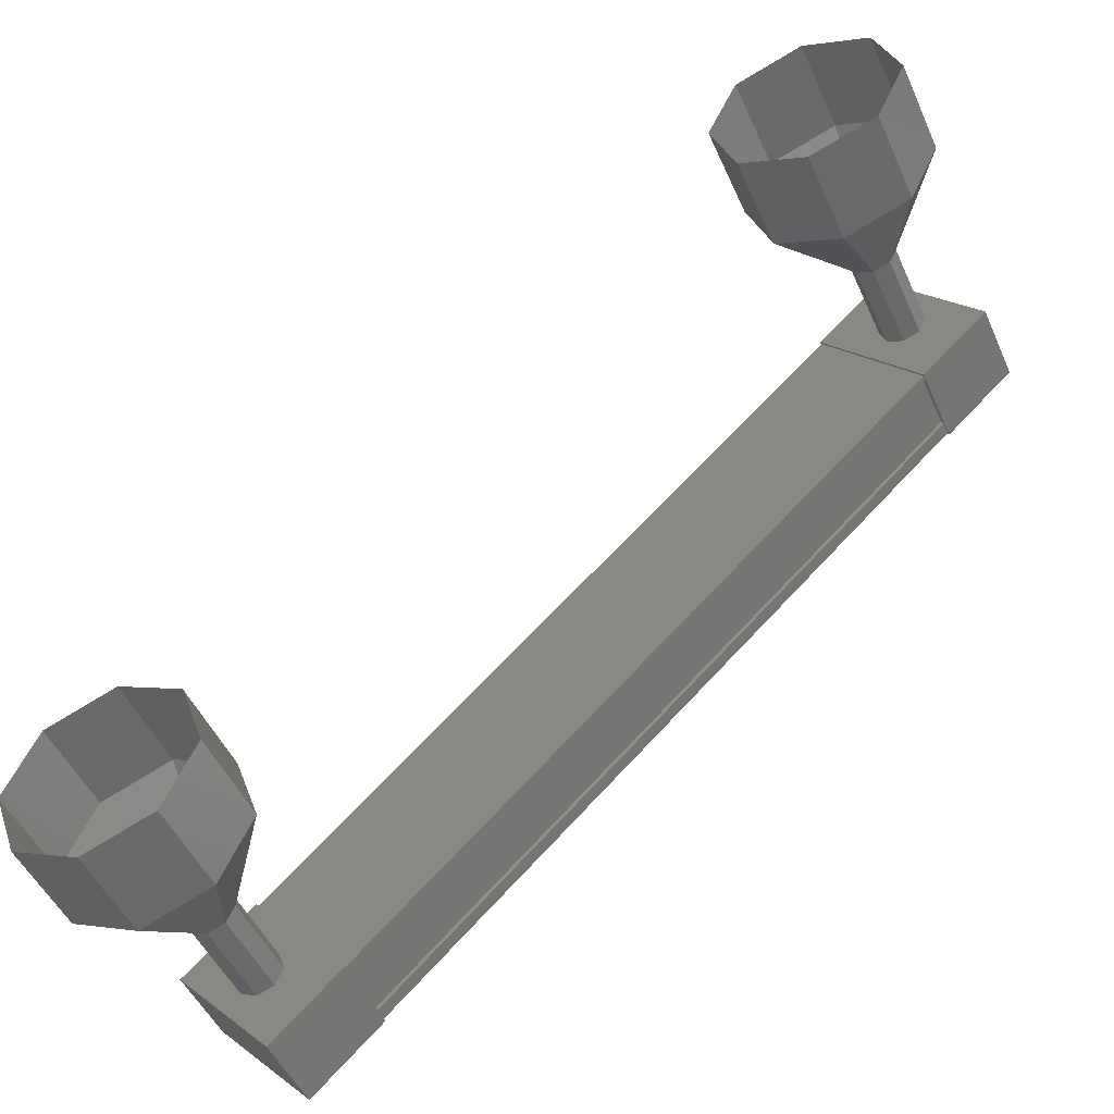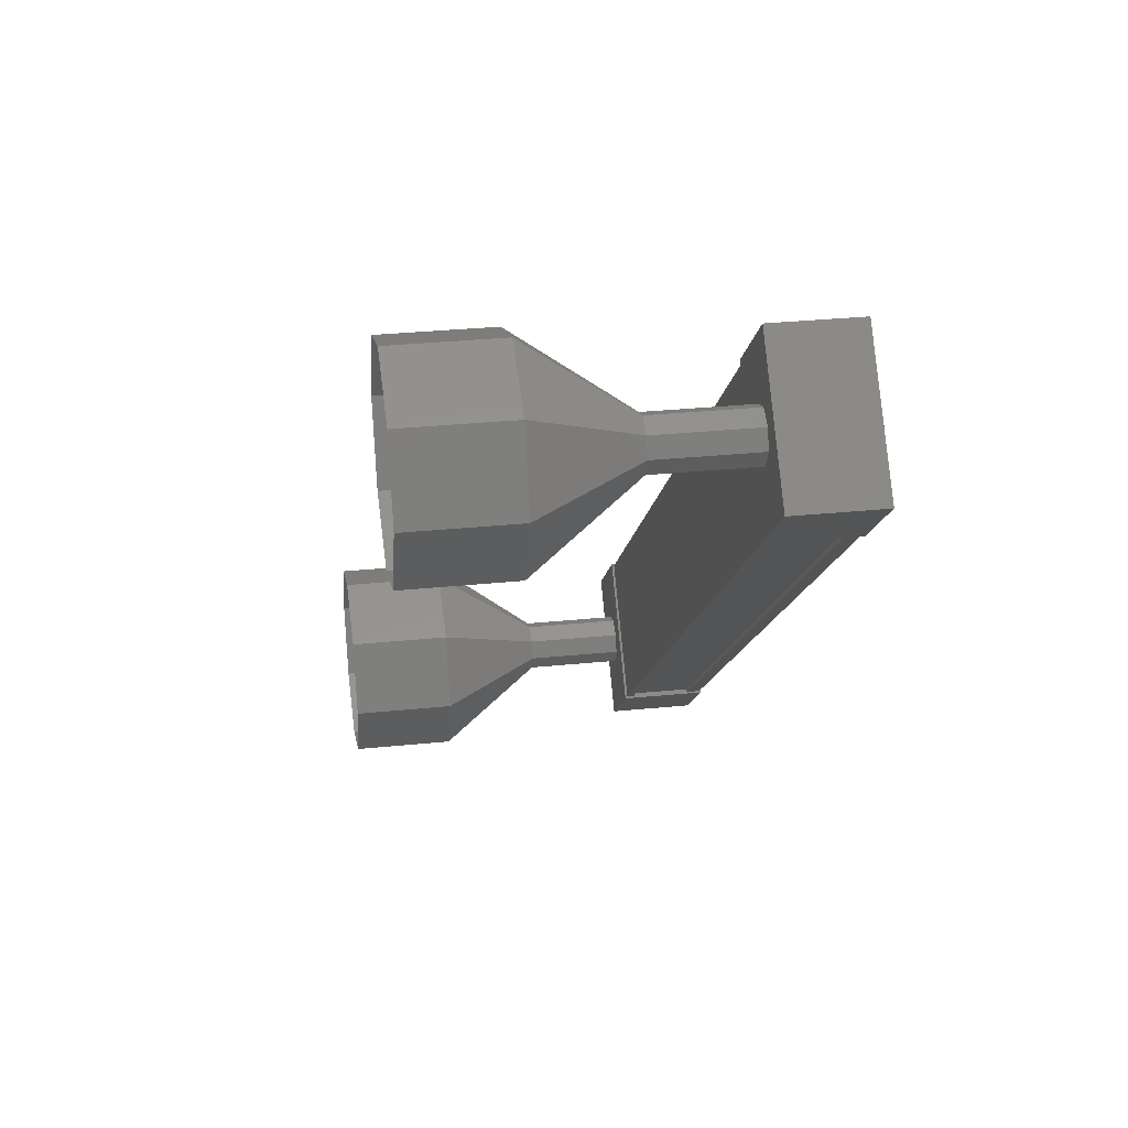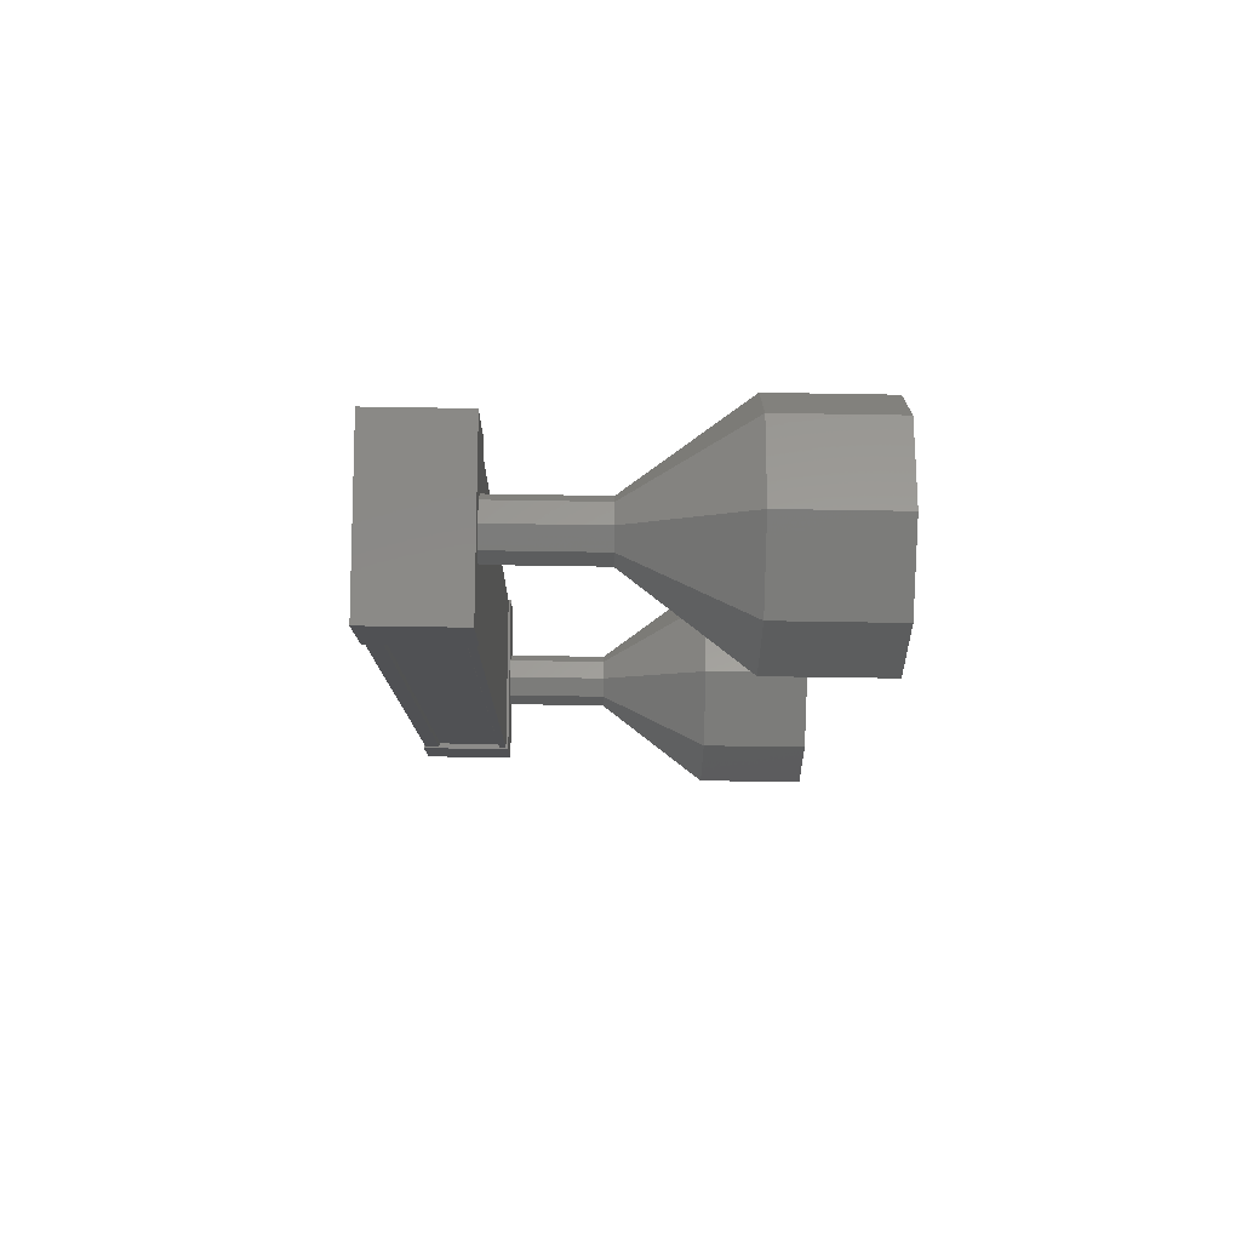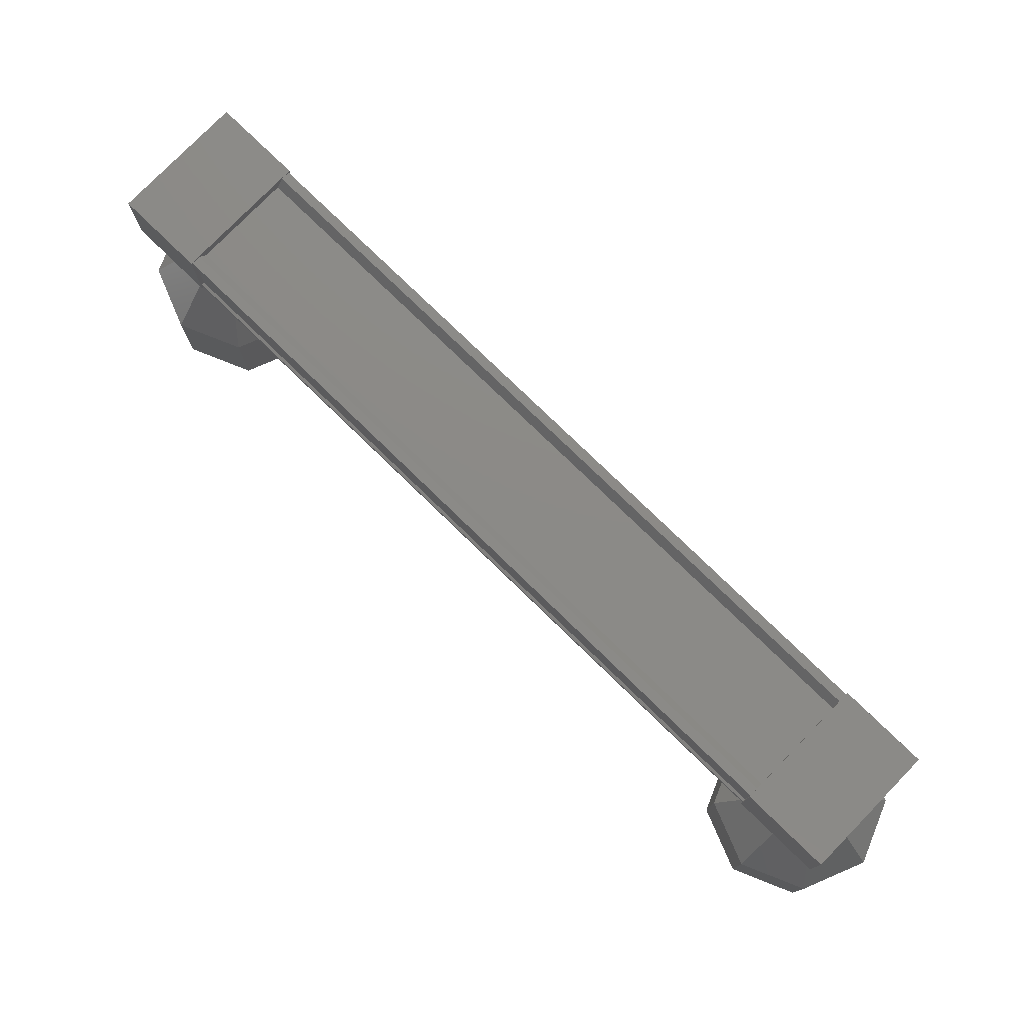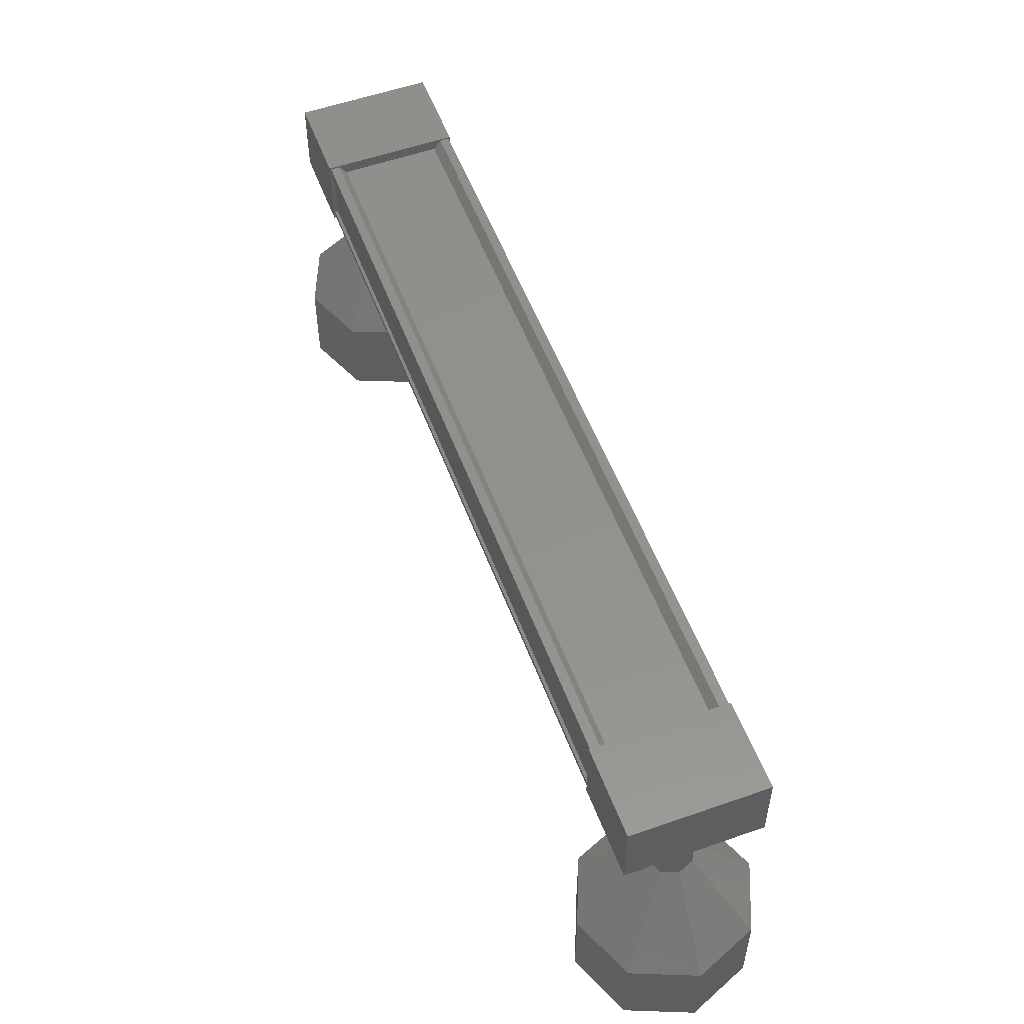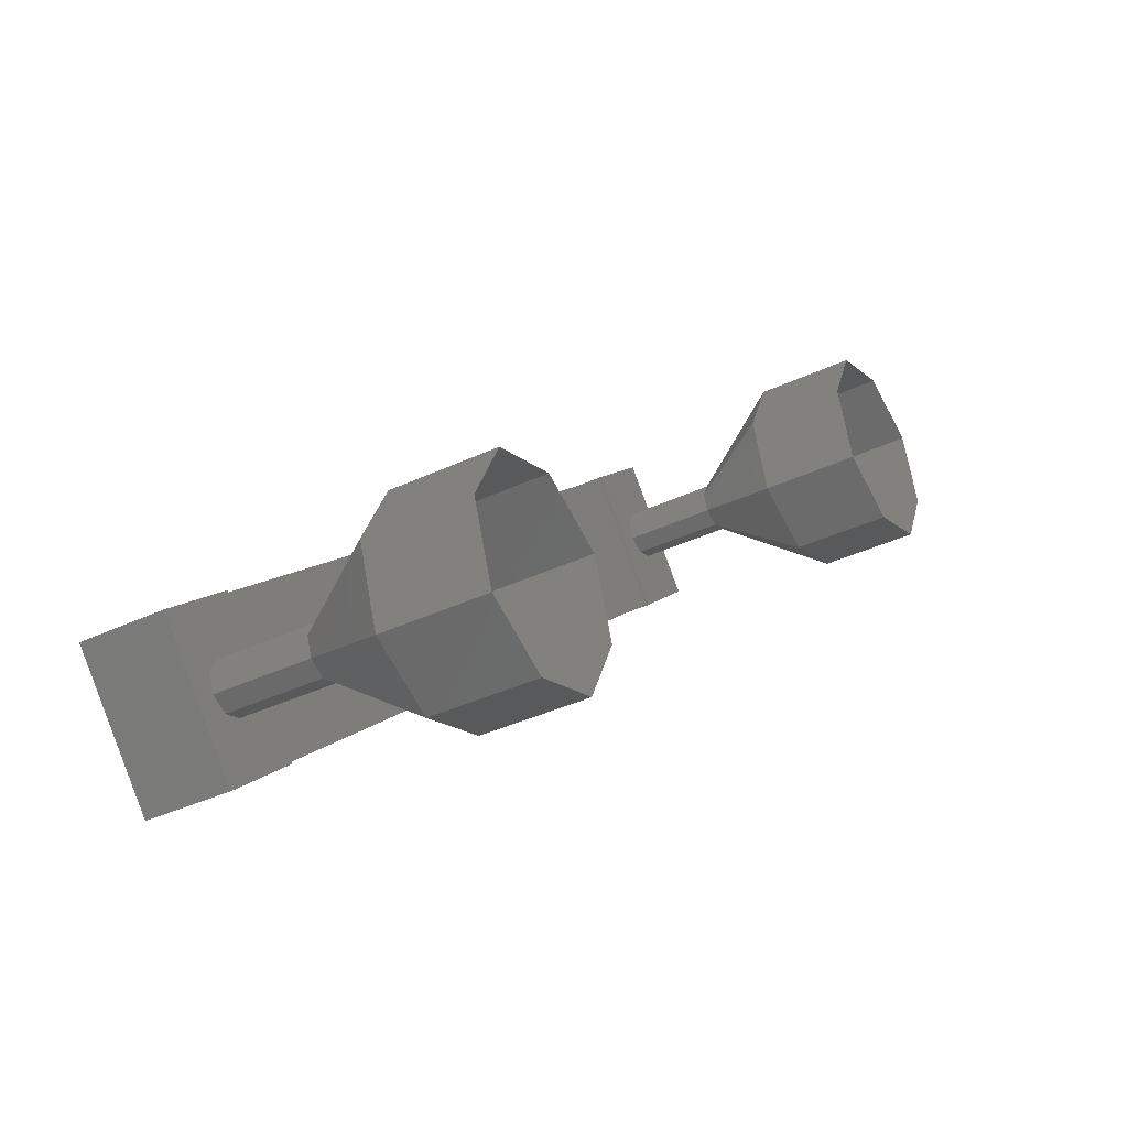
<metadata>
{"format":"stl","ext":"stl","renderer":"f3d","projection":"perspective","resolution":1024,"background":"white","views":[{"elev":-49.0,"azim":23.6,"up":"+Z"},{"elev":31.5,"azim":81.8,"up":"+Z"},{"elev":-50.2,"azim":-91.1,"up":"+Z"},{"elev":77.4,"azim":-178.4,"up":"+Y"},{"elev":54.7,"azim":27.0,"up":"+Y"},{"elev":-38.2,"azim":-59.2,"up":"+Z"}]}
</metadata>
<code>
# stl→obj: 104 verts, 152 faces
v 66.04 -1328 -8.394
v 65.98 -1328 -8.334
v 72.79 -1328 -2.074
v 72.72 -1328 -1.999
v 73.59 -1328 -2.947
v 73.65 -1328 -3.007
v 66.84 -1328 -9.266
v 73.72 -1328 -3.082
v 66.91 -1328 -9.342
v 73.72 -1329 -3.082
v 66.91 -1329 -9.342
v 73.7 -1329 -3.059
v 66.89 -1329 -9.319
v 66.89 -1328 -9.319
v 72.84 -1328 -2.134
v 66.78 -1328 -9.207
v 73.7 -1328 -3.059
v 73.11 -1328 -1.622
v 74.12 -1329 -2.73
v 74.12 -1328 -2.73
v 73.39 -1328 -3.407
v 72.37 -1328 -2.299
v 73.39 -1329 -3.407
v 72.37 -1329 -2.299
v 73.11 -1329 -1.622
v 67.26 -1328 -9.042
v 66.24 -1328 -7.933
v 67.26 -1329 -9.042
v 66.24 -1329 -7.933
v 65.5 -1329 -8.61
v 65.5 -1328 -8.61
v 66.52 -1328 -9.719
v 66.52 -1329 -9.719
v 65.91 -1328 -8.258
v 65.93 -1328 -8.281
v 72.74 -1328 -2.022
v 65.93 -1329 -8.281
v 72.74 -1329 -2.022
v 65.91 -1329 -8.258
v 72.72 -1329 -1.999
v 65.64 -1331 -9.511
v 65.64 -1332 -9.511
v 65.37 -1331 -8.792
v 65.37 -1332 -8.792
v 65.7 -1331 -8.098
v 65.7 -1332 -8.098
v 66.41 -1331 -7.835
v 66.41 -1332 -7.835
v 67.11 -1331 -8.157
v 67.11 -1332 -8.157
v 67.37 -1331 -8.876
v 67.37 -1332 -8.876
v 67.05 -1331 -9.57
v 67.05 -1332 -9.57
v 66.33 -1331 -9.833
v 66.33 -1332 -9.833
v 73.51 -1330 -2.517
v 73.44 -1329 -2.337
v 73.44 -1330 -2.337
v 73.27 -1329 -2.257
v 73.27 -1330 -2.257
v 73.09 -1329 -2.322
v 73.09 -1330 -2.322
v 73.01 -1329 -2.496
v 73.01 -1330 -2.496
v 73.07 -1329 -2.676
v 73.07 -1330 -2.676
v 73.25 -1329 -2.756
v 73.25 -1330 -2.756
v 73.42 -1329 -2.69
v 73.42 -1330 -2.69
v 73.51 -1329 -2.517
v 74.25 -1332 -2.548
v 73.99 -1331 -1.83
v 73.99 -1332 -1.83
v 73.3 -1331 -1.507
v 73.3 -1332 -1.507
v 72.58 -1331 -1.77
v 72.58 -1332 -1.77
v 72.26 -1331 -2.464
v 72.26 -1332 -2.464
v 72.52 -1331 -3.183
v 72.52 -1332 -3.183
v 73.21 -1331 -3.506
v 73.21 -1332 -3.506
v 73.93 -1331 -3.243
v 73.93 -1332 -3.243
v 74.25 -1331 -2.548
v 66.19 -1329 -9.003
v 66.19 -1330 -9.003
v 66.12 -1329 -8.824
v 66.12 -1330 -8.824
v 66.2 -1329 -8.65
v 66.2 -1330 -8.65
v 66.38 -1329 -8.584
v 66.38 -1330 -8.584
v 66.56 -1329 -8.665
v 66.56 -1330 -8.665
v 66.62 -1329 -8.845
v 66.62 -1330 -8.845
v 66.54 -1329 -9.018
v 66.54 -1330 -9.018
v 66.36 -1329 -9.084
v 66.36 -1330 -9.084
f 1 2 3
f 3 2 4
f 5 6 7
f 7 6 8
f 8 9 7
f 10 11 12
f 12 11 13
f 13 14 12
f 3 15 1
f 1 15 5
f 5 16 1
f 7 16 5
f 9 8 9
f 9 8 8
f 8 14 9
f 17 14 8
f 12 14 17
f 18 19 20
f 20 19 21
f 21 22 20
f 23 22 21
f 24 22 23
f 23 19 24
f 24 19 25
f 25 19 18
f 18 22 25
f 20 22 18
f 26 27 28
f 28 27 29
f 29 30 28
f 27 30 29
f 31 30 27
f 27 32 31
f 31 32 30
f 30 32 33
f 33 28 30
f 32 28 33
f 26 28 32
f 32 27 26
f 2 34 4
f 4 34 34
f 34 4 4
f 35 4 34
f 36 4 35
f 35 37 36
f 36 37 38
f 38 37 39
f 39 40 38
f 39 40 39
f 40 40 39
f 39 11 40
f 40 11 10
f 10 11 10
f 23 21 19
f 22 24 25
f 11 11 10
f 41 42 43
f 43 42 44
f 44 45 43
f 46 45 44
f 47 45 46
f 46 48 47
f 47 48 49
f 49 48 50
f 50 51 49
f 52 51 50
f 53 51 52
f 52 54 53
f 53 54 55
f 55 54 56
f 56 41 55
f 42 41 56
f 57 58 59
f 59 58 60
f 60 61 59
f 62 61 60
f 63 61 62
f 62 64 63
f 63 64 65
f 65 64 66
f 66 67 65
f 68 67 66
f 69 67 68
f 68 70 69
f 69 70 71
f 71 70 72
f 72 57 71
f 58 57 72
f 73 74 75
f 75 74 76
f 76 77 75
f 78 77 76
f 79 77 78
f 78 80 79
f 79 80 81
f 81 80 82
f 82 83 81
f 84 83 82
f 85 83 84
f 84 86 85
f 85 86 87
f 87 86 88
f 88 73 87
f 74 73 88
f 88 59 74
f 74 59 61
f 61 76 74
f 63 76 61
f 78 76 63
f 63 65 78
f 78 65 80
f 80 65 67
f 67 82 80
f 69 82 67
f 84 82 69
f 69 71 84
f 84 71 86
f 86 71 57
f 57 88 86
f 59 88 57
f 89 90 91
f 91 90 92
f 92 93 91
f 94 93 92
f 95 93 94
f 94 96 95
f 95 96 97
f 97 96 98
f 98 99 97
f 100 99 98
f 101 99 100
f 100 102 101
f 101 102 103
f 103 102 104
f 104 89 103
f 90 89 104
f 104 55 90
f 90 55 41
f 41 92 90
f 43 92 41
f 94 92 43
f 43 45 94
f 94 45 96
f 96 45 47
f 47 98 96
f 49 98 47
f 100 98 49
f 49 51 100
f 100 51 102
f 102 51 53
f 53 104 102
f 55 104 53

</code>
